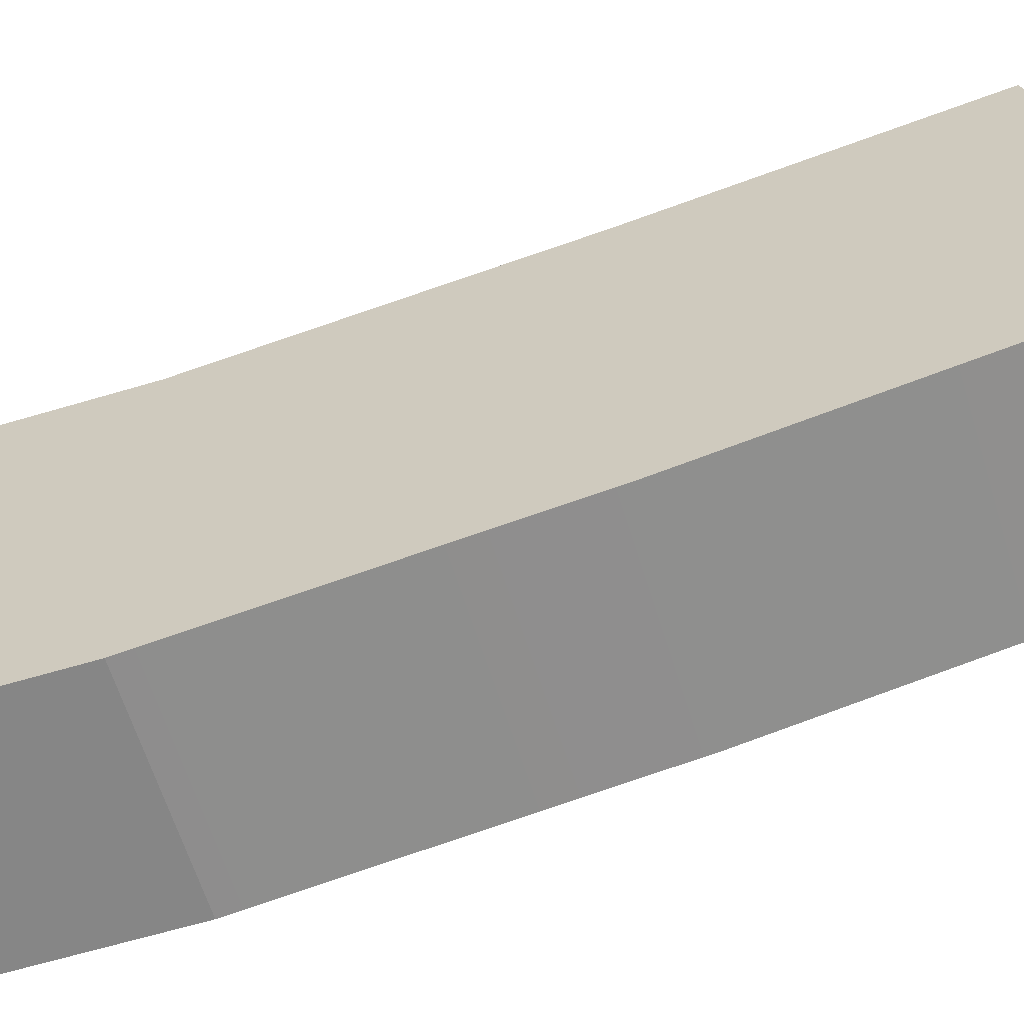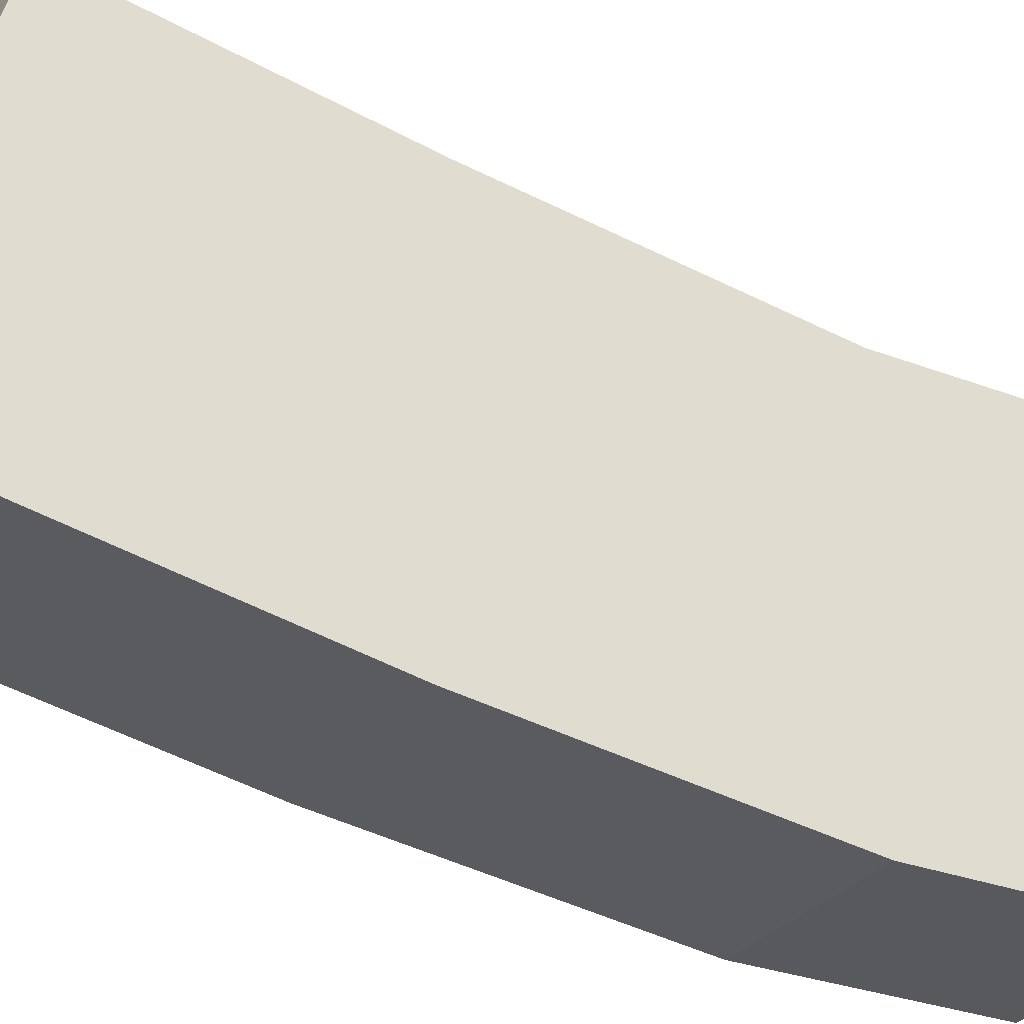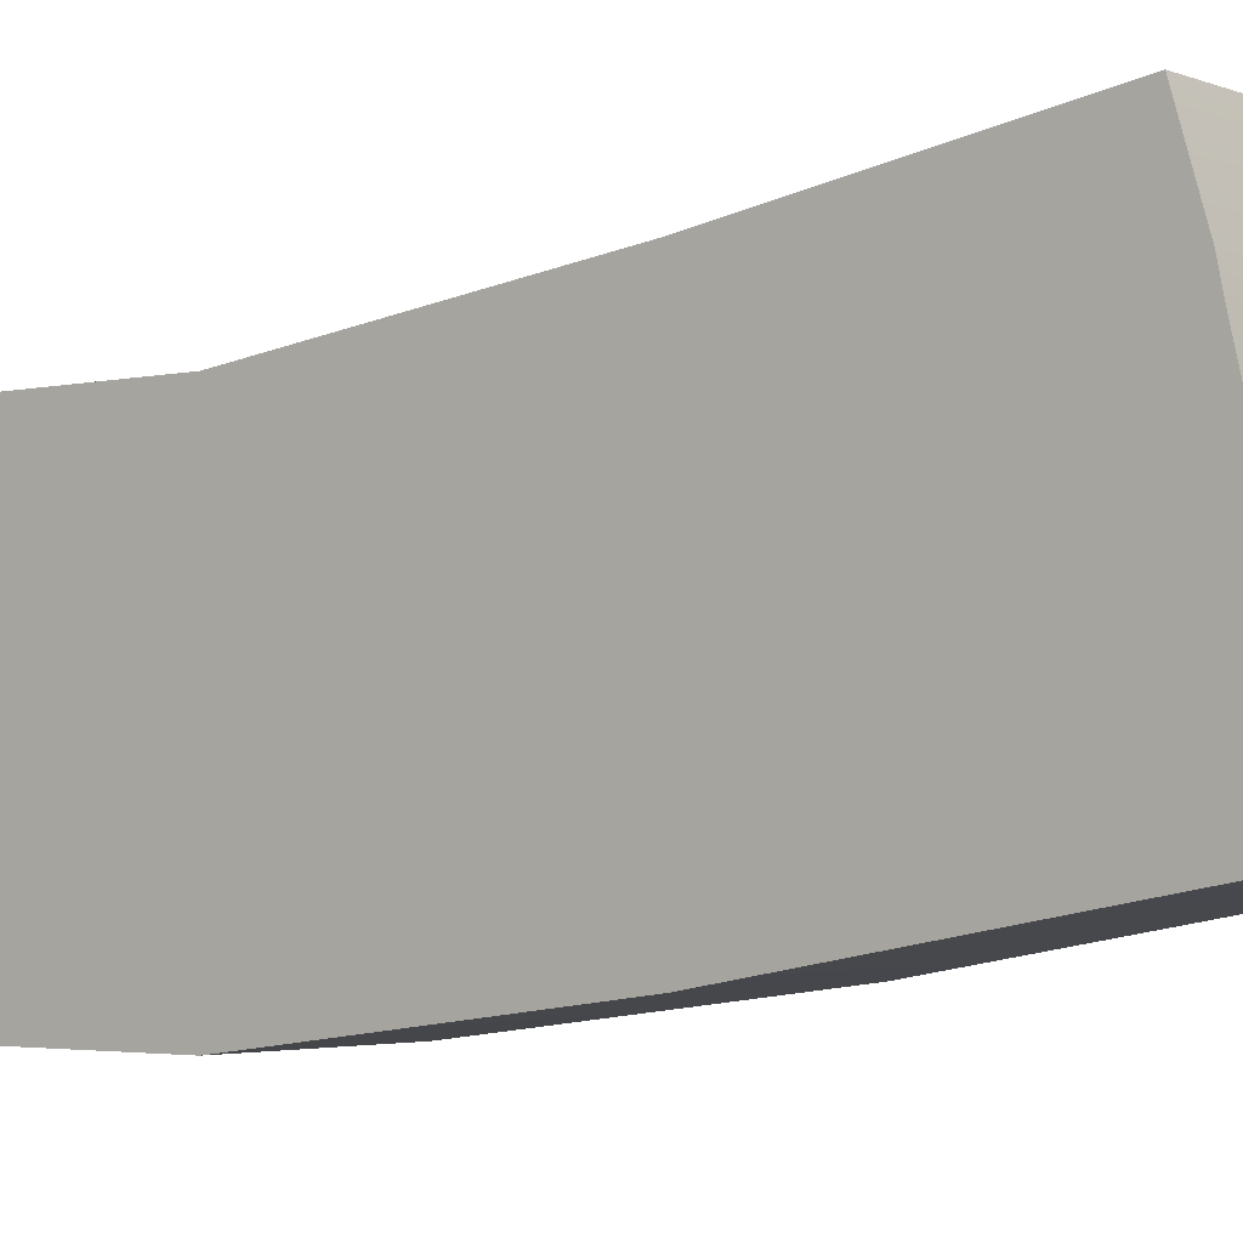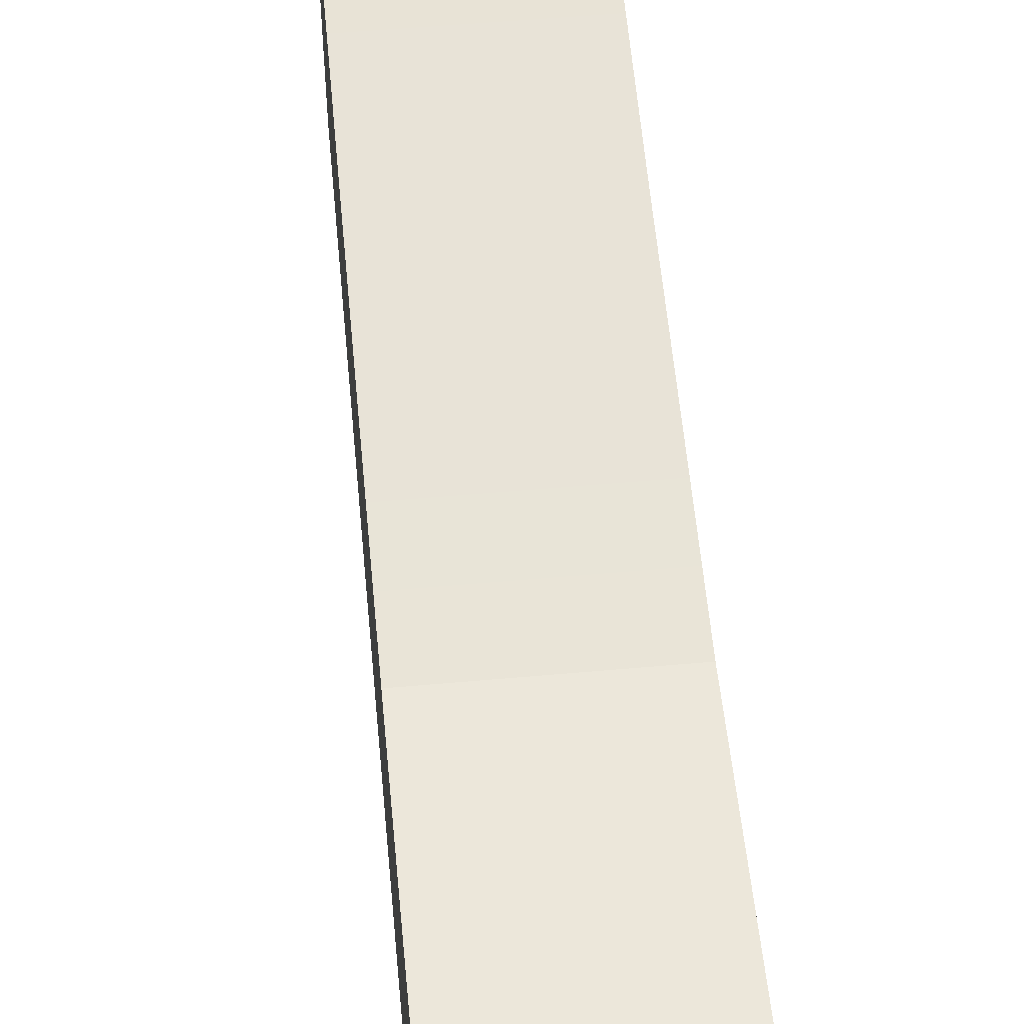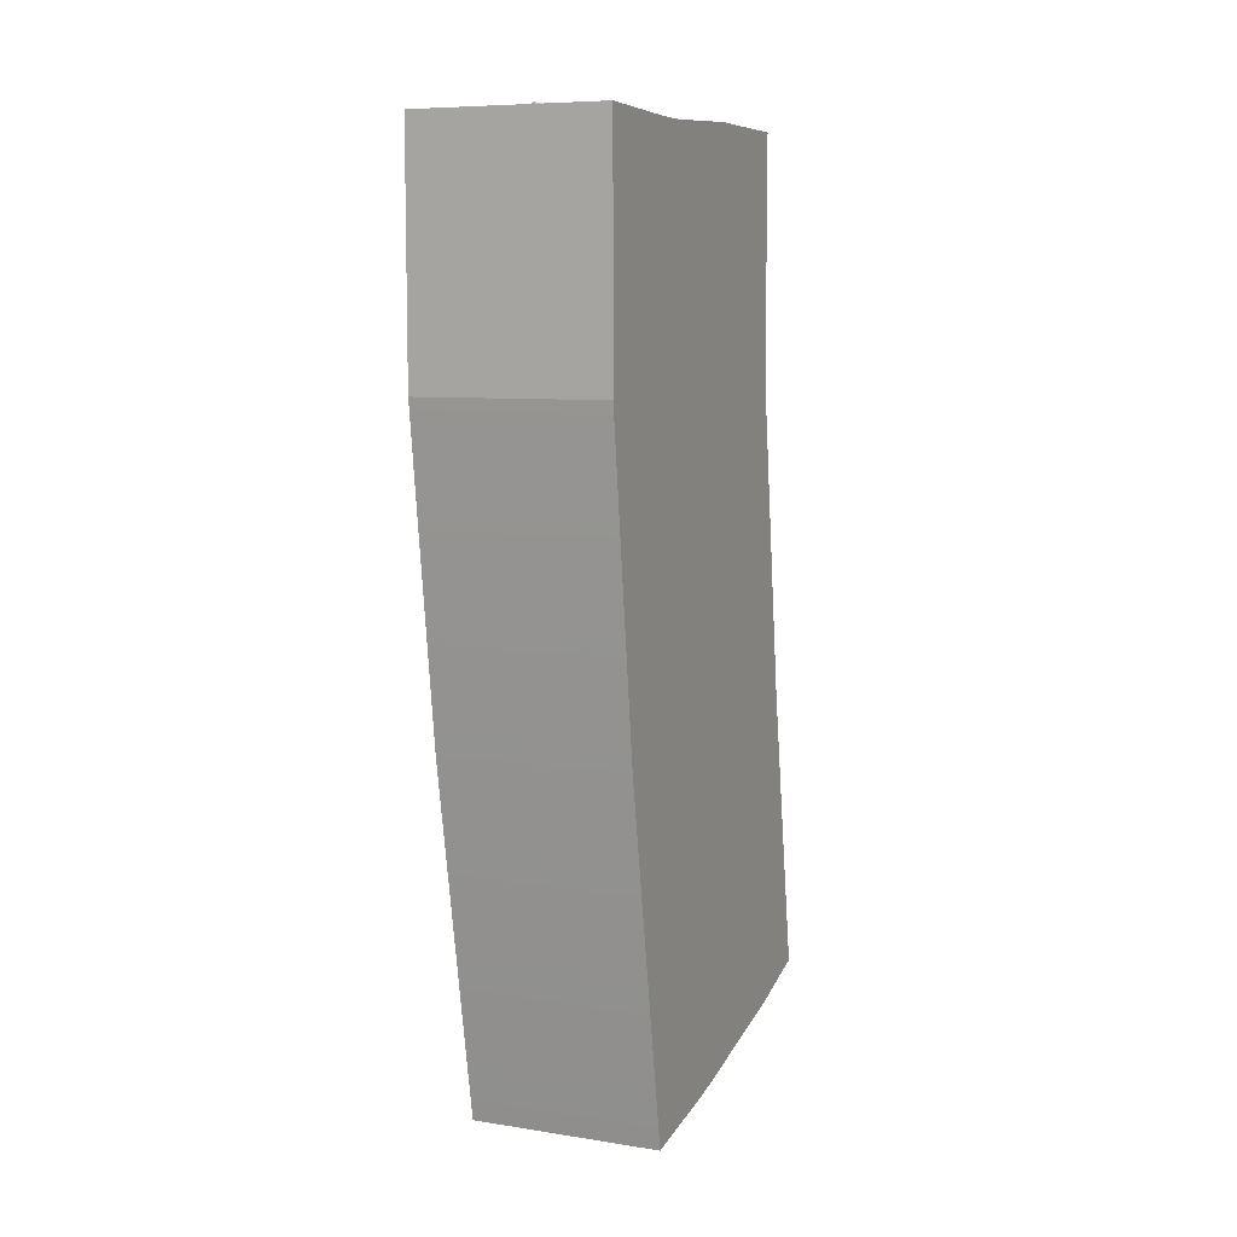
<metadata>
{"format":"obj","ext":"obj","renderer":"f3d","projection":"perspective","resolution":1024,"background":"white","views":[{"elev":-62.1,"azim":-73.0,"up":"+Z"},{"elev":-29.4,"azim":60.4,"up":"+Z"},{"elev":-3.2,"azim":-51.8,"up":"+Z"},{"elev":53.8,"azim":174.5,"up":"+Z"},{"elev":8.0,"azim":-156.7,"up":"+Y"}]}
</metadata>
<code>
g SM_Wep_Rifle_Small_Mag_01
v 0.01783 0.1148 -0.0401
v 0.01261 0.1148 -0.03971
v 0.01783 0.1148 -0.04631
v -0.007118 0.09981 -0.05392
v 0.007118 0.09981 -0.05392
v 0.007118 0.09981 -0.03621
v -0.007118 0.09981 -0.03621
v 0.007118 0.09981 -0.01643
v -0.007118 0.09981 -0.01643
v 0.007118 0.09981 -0.004022
v -0.007118 0.09981 -0.004022
v 0.01783 -0.05706 -0.04667
v -0.01783 -0.05706 -0.04667
v -0.01783 -0.05396 -0.02679
v 0.01783 -0.05396 -0.02679
v -0.01783 0.07057 -0.06665
v 0.01783 0.01066 -0.05882
v 0.01783 0.07057 -0.06665
v -0.01783 0.01066 -0.05882
v 0.01783 -0.05706 -0.04667
v -0.01783 -0.05706 -0.04667
v 0.01783 0.01066 -0.05882
v 0.01783 -0.05706 -0.04667
v 0.01783 -0.05396 -0.02679
v 0.01783 0.009964 -0.03863
v 0.01783 0.07057 -0.06665
v 0.01783 0.06993 -0.04631
v 0.01783 0.1154 -0.06665
v 0.01783 0.1148 -0.04631
v -0.01783 0.009964 -0.03863
v -0.01783 -0.05396 -0.02679
v -0.01783 -0.05706 -0.04667
v -0.01783 0.01066 -0.05882
v -0.01783 0.07057 -0.04522
v -0.01783 0.07057 -0.06665
v -0.01783 0.1148 -0.04631
v -0.01783 0.1154 -0.06665
v 0.01783 0.07111 -0.01411
v 0.01783 0.01043 -0.006445
v 0.01783 0.01177 0.01117
v 0.01783 0.07111 0.003196
v 0.01783 0.116 -0.01411
v 0.01783 0.116 0.003196
v 0.01783 -0.04695 0.004805
v 0.01783 -0.04238 0.02032
v 0.01783 0.01177 0.01117
v 0.01783 0.01043 -0.006445
v -0.01783 -0.04695 0.004805
v -0.01783 -0.04238 0.02032
v 0.01783 -0.04238 0.02032
v 0.01783 -0.04695 0.004805
v -0.01783 0.01177 0.01117
v -0.01783 -0.04238 0.02032
v -0.01783 -0.04695 0.004805
v -0.01783 0.01043 -0.006445
v -0.01783 0.07111 0.003196
v -0.01783 0.07111 -0.01411
v -0.01783 0.116 -0.01411
v -0.01783 0.116 0.003196
v 0.01783 -0.0481 -0.0007391
v 0.01783 -0.04695 0.004805
v 0.01783 0.01043 -0.006445
v 0.01783 0.01058 -0.01211
v 0.01783 0.07111 -0.01977
v 0.01783 0.07111 -0.01411
v 0.01783 0.116 -0.01977
v 0.01783 0.116 -0.01411
v -0.01783 -0.0481 -0.0007391
v -0.01783 -0.04695 0.004805
v 0.01783 -0.04695 0.004805
v 0.01783 -0.0481 -0.0007391
v -0.01783 0.01043 -0.006445
v -0.01783 -0.04695 0.004805
v -0.01783 -0.0481 -0.0007391
v -0.01783 0.01058 -0.01211
v -0.01783 0.07111 -0.01411
v -0.01783 0.07111 -0.01977
v -0.01783 0.116 -0.01977
v -0.01783 0.116 -0.01411
v 0.01783 -0.0527 -0.02071
v 0.01783 -0.0481 -0.0007391
v 0.01783 0.01058 -0.01211
v 0.01783 0.009809 -0.03242
v 0.01783 0.06993 -0.0401
v 0.01783 0.07111 -0.01977
v 0.01783 0.1148 -0.0401
v 0.01783 0.116 -0.01977
v -0.01783 -0.0527 -0.02071
v -0.01783 -0.0481 -0.0007391
v 0.01783 -0.0481 -0.0007391
v 0.01783 -0.0527 -0.02071
v -0.01783 0.01058 -0.01211
v -0.01783 -0.0481 -0.0007391
v -0.01783 -0.0527 -0.02071
v -0.01783 0.009809 -0.03242
v -0.01783 0.07111 -0.01977
v -0.01783 0.07057 -0.03902
v -0.01783 0.1148 -0.0401
v -0.01783 0.116 -0.01977
v 0.01783 -0.05396 -0.02679
v 0.01783 -0.0527 -0.02071
v 0.01783 0.009809 -0.03242
v 0.01783 0.009964 -0.03863
v 0.01783 0.06993 -0.0401
v 0.01783 0.06993 -0.04631
v 0.01783 0.1148 -0.04631
v 0.01783 0.1148 -0.0401
v -0.01783 -0.05396 -0.02679
v -0.01783 -0.0527 -0.02071
v 0.01783 -0.0527 -0.02071
v 0.01783 -0.05396 -0.02679
v -0.01783 0.009809 -0.03242
v -0.01783 -0.0527 -0.02071
v -0.01783 -0.05396 -0.02679
v -0.01783 0.009964 -0.03863
v -0.01783 0.07057 -0.04522
v -0.01783 0.07057 -0.03902
v -0.01783 0.1148 -0.04631
v -0.01783 0.1148 -0.0401
v 0.01783 0.07057 -0.06665
v 0.01783 0.1154 -0.06665
v -0.01783 0.1154 -0.06665
v -0.01783 0.07057 -0.06665
v -0.01783 0.1154 -0.06665
v -0.01261 0.116 -0.05392
v -0.01261 0.1148 -0.03971
v -0.01783 0.1148 -0.04631
v 0.01783 0.1148 -0.04631
v 0.01261 0.1148 -0.03971
v 0.01261 0.116 -0.05392
v 0.01783 0.1154 -0.06665
v 0.01783 0.1154 -0.06665
v 0.01261 0.116 -0.05392
v -0.01261 0.116 -0.05392
v -0.01783 0.1154 -0.06665
v -0.01783 0.116 -0.01411
v -0.01261 0.116 -0.0008218
v -0.01783 0.116 0.003196
v -0.01261 0.116 -0.01643
v -0.01783 0.116 -0.01977
v -0.01783 0.1148 -0.0401
v -0.01261 0.1148 -0.03971
v -0.01783 0.1148 -0.04631
v 0.01783 0.116 0.003196
v 0.01261 0.116 -0.0008218
v 0.01261 0.116 -0.01643
v 0.01783 0.116 -0.01411
v 0.01783 0.116 -0.01977
v 0.01261 0.1148 -0.03971
v 0.01783 0.1148 -0.0401
v -0.01261 0.116 -0.05392
v -0.007118 0.09981 -0.05392
v -0.007118 0.09981 -0.03621
v -0.01261 0.1148 -0.03971
v -0.007118 0.09981 -0.01643
v -0.01261 0.116 -0.01643
v -0.007118 0.09981 -0.004022
v -0.01261 0.116 -0.0008218
v 0.01261 0.1148 -0.03971
v 0.007118 0.09981 -0.05392
v 0.01261 0.116 -0.05392
v 0.007118 0.09981 -0.03621
v 0.01261 0.116 -0.01643
v 0.007118 0.09981 -0.01643
v 0.01261 0.116 -0.0008218
v 0.007118 0.09981 -0.004022
v 0.01261 0.116 -0.05392
v 0.007118 0.09981 -0.05392
v -0.007118 0.09981 -0.05392
v -0.01261 0.116 -0.05392
v -0.00596 0.1045 -0.05229
v -0.0001084 0.1103 -0.05229
v -0.0001084 0.1103 -0.02117
v -0.00596 0.1045 -0.02117
v -0.0001084 0.1103 -0.05229
v 0.005744 0.1045 -0.05229
v 0.005744 0.1045 -0.02117
v -0.0001084 0.1103 -0.02117
v 0.005744 0.1045 -0.05229
v -0.0001084 0.09862 -0.05229
v -0.0001084 0.09862 -0.02117
v 0.005744 0.1045 -0.02117
v -0.0001084 0.09862 -0.05229
v -0.00596 0.1045 -0.05229
v -0.00596 0.1045 -0.02117
v -0.0001084 0.09862 -0.02117
v -0.001239 0.1045 -0.001273
v -0.0001084 0.1056 -0.001273
v 0.001023 0.1045 -0.001273
v -0.0001084 0.1033 -0.001273
v -0.0001084 0.09862 -0.05229
v 0.005744 0.1045 -0.05229
v -0.0001084 0.1103 -0.05229
v -0.00596 0.1045 -0.05229
v -0.00596 0.1045 -0.02117
v -0.003473 0.1045 -0.01159
v -0.0001084 0.1011 -0.01159
v -0.0001084 0.09862 -0.02117
v -0.0001084 0.09862 -0.02117
v -0.0001084 0.1011 -0.01159
v 0.003256 0.1045 -0.01159
v 0.005744 0.1045 -0.02117
v 0.005744 0.1045 -0.02117
v 0.003256 0.1045 -0.01159
v -0.0001084 0.1078 -0.01159
v -0.0001084 0.1103 -0.02117
v -0.0001084 0.1103 -0.02117
v -0.0001084 0.1078 -0.01159
v -0.003473 0.1045 -0.01159
v -0.00596 0.1045 -0.02117
v -0.003473 0.1045 -0.01159
v -0.001239 0.1045 -0.001273
v -0.0001084 0.1033 -0.001273
v -0.0001084 0.1011 -0.01159
v -0.0001084 0.1011 -0.01159
v -0.0001084 0.1033 -0.001273
v 0.001023 0.1045 -0.001273
v 0.003256 0.1045 -0.01159
v 0.003256 0.1045 -0.01159
v 0.001023 0.1045 -0.001273
v -0.0001084 0.1056 -0.001273
v -0.0001084 0.1078 -0.01159
v -0.0001084 0.1078 -0.01159
v -0.0001084 0.1056 -0.001273
v -0.001239 0.1045 -0.001273
v -0.003473 0.1045 -0.01159
v -0.002968 0.1116 -0.05112
v 0.002884 0.1174 -0.05112
v 0.002884 0.1174 -0.02
v -0.002968 0.1116 -0.02
v 0.002884 0.1174 -0.05112
v 0.008736 0.1116 -0.05112
v 0.008736 0.1116 -0.02
v 0.002884 0.1174 -0.02
v 0.008736 0.1116 -0.05112
v 0.002884 0.1057 -0.05112
v 0.002884 0.1057 -0.02
v 0.008736 0.1116 -0.02
v 0.002884 0.1057 -0.05112
v -0.002968 0.1116 -0.05112
v -0.002968 0.1116 -0.02
v 0.002884 0.1057 -0.02
v 0.001753 0.1116 -0.0006187
v 0.002884 0.1127 -0.0006187
v 0.004015 0.1116 -0.0006187
v 0.002884 0.1105 -0.0006187
v 0.002884 0.1057 -0.05112
v 0.008736 0.1116 -0.05112
v 0.002884 0.1174 -0.05112
v -0.002968 0.1116 -0.05112
v -0.002968 0.1116 -0.02
v -0.000481 0.1116 -0.01094
v 0.002884 0.1082 -0.01094
v 0.002884 0.1057 -0.02
v 0.002884 0.1057 -0.02
v 0.002884 0.1082 -0.01094
v 0.006248 0.1116 -0.01094
v 0.008736 0.1116 -0.02
v 0.008736 0.1116 -0.02
v 0.006248 0.1116 -0.01094
v 0.002884 0.115 -0.01094
v 0.002884 0.1174 -0.02
v 0.002884 0.1174 -0.02
v 0.002884 0.115 -0.01094
v -0.000481 0.1116 -0.01094
v -0.002968 0.1116 -0.02
v -0.000481 0.1116 -0.01094
v 0.001753 0.1116 -0.0006187
v 0.002884 0.1105 -0.0006187
v 0.002884 0.1082 -0.01094
v 0.002884 0.1082 -0.01094
v 0.002884 0.1105 -0.0006187
v 0.004015 0.1116 -0.0006187
v 0.006248 0.1116 -0.01094
v 0.006248 0.1116 -0.01094
v 0.004015 0.1116 -0.0006187
v 0.002884 0.1127 -0.0006187
v 0.002884 0.115 -0.01094
v 0.002884 0.115 -0.01094
v 0.002884 0.1127 -0.0006187
v 0.001753 0.1116 -0.0006187
v -0.000481 0.1116 -0.01094
v -0.01783 0.01177 0.01117
v 0.01783 -0.04238 0.02032
v -0.01783 -0.04238 0.02032
v 0.01783 0.01177 0.01117
v -0.01783 0.07111 0.003196
v 0.01783 0.07111 0.003196
v -0.007118 0.09981 -0.004022
v 0.007118 0.09981 -0.004022
v 0.01261 0.116 -0.0008218
v -0.01261 0.116 -0.0008218
v 0.01261 0.116 -0.0008218
v 0.01783 0.116 0.003196
v -0.01783 0.116 0.003196
v -0.01261 0.116 -0.0008218
v 0.01783 0.07111 0.003196
v -0.01783 0.07111 0.003196
v -0.01783 0.116 0.003196
v 0.01783 0.116 0.003196
g SM_Wep_Rifle_Small_Mag_01_0
f 3 2 1
f 6 5 4
f 7 6 4
f 8 6 7
f 9 8 7
f 10 8 9
f 11 10 9
f 14 13 12
f 15 14 12
f 18 17 16
f 17 19 16
f 17 20 19
f 20 21 19
f 24 23 22
f 25 24 22
f 25 22 26
f 27 25 26
f 27 26 28
f 29 27 28
f 32 31 30
f 33 32 30
f 33 30 34
f 35 33 34
f 34 36 35
f 36 37 35
f 40 39 38
f 41 40 38
f 38 42 41
f 42 43 41
f 46 45 44
f 47 46 44
f 50 49 48
f 51 50 48
f 54 53 52
f 55 54 52
f 52 56 55
f 56 57 55
f 57 56 58
f 56 59 58
f 62 61 60
f 63 62 60
f 62 63 64
f 65 62 64
f 64 66 65
f 66 67 65
f 70 69 68
f 71 70 68
f 74 73 72
f 75 74 72
f 72 76 75
f 76 77 75
f 77 76 78
f 76 79 78
f 82 81 80
f 83 82 80
f 82 83 84
f 85 82 84
f 84 86 85
f 86 87 85
f 90 89 88
f 91 90 88
f 94 93 92
f 95 94 92
f 92 96 95
f 96 97 95
f 97 96 98
f 96 99 98
f 102 101 100
f 103 102 100
f 104 102 103
f 105 104 103
f 105 106 104
f 106 107 104
f 110 109 108
f 111 110 108
f 114 113 112
f 115 114 112
f 115 112 116
f 112 117 116
f 116 117 118
f 117 119 118
f 122 121 120
f 123 122 120
f 126 125 124
f 127 126 124
f 130 129 128
f 131 130 128
f 134 133 132
f 135 134 132
f 138 137 136
f 137 139 136
f 136 139 140
f 140 139 141
f 139 142 141
f 141 142 143
f 146 145 144
f 147 146 144
f 148 146 147
f 149 146 148
f 150 149 148
f 153 152 151
f 154 153 151
f 155 153 154
f 156 155 154
f 157 155 156
f 158 157 156
f 161 160 159
f 160 162 159
f 159 162 163
f 162 164 163
f 163 164 165
f 164 166 165
f 169 168 167
f 170 169 167
f 173 172 171
f 174 173 171
f 177 176 175
f 178 177 175
f 181 180 179
f 182 181 179
f 185 184 183
f 186 185 183
f 189 188 187
f 190 189 187
f 193 192 191
f 194 193 191
f 197 196 195
f 198 197 195
f 201 200 199
f 202 201 199
f 205 204 203
f 206 205 203
f 209 208 207
f 210 209 207
f 213 212 211
f 214 213 211
f 217 216 215
f 218 217 215
f 221 220 219
f 222 221 219
f 225 224 223
f 226 225 223
f 229 228 227
f 230 229 227
f 233 232 231
f 234 233 231
f 237 236 235
f 238 237 235
f 241 240 239
f 242 241 239
f 245 244 243
f 246 245 243
f 249 248 247
f 250 249 247
f 253 252 251
f 254 253 251
f 257 256 255
f 258 257 255
f 261 260 259
f 262 261 259
f 265 264 263
f 266 265 263
f 269 268 267
f 270 269 267
f 273 272 271
f 274 273 271
f 277 276 275
f 278 277 275
f 281 280 279
f 282 281 279
f 285 284 283
f 284 286 283
f 287 283 286
f 288 287 286
f 291 290 289
f 292 291 289
f 295 294 293
f 296 295 293
f 299 298 297
f 300 299 297

</code>
